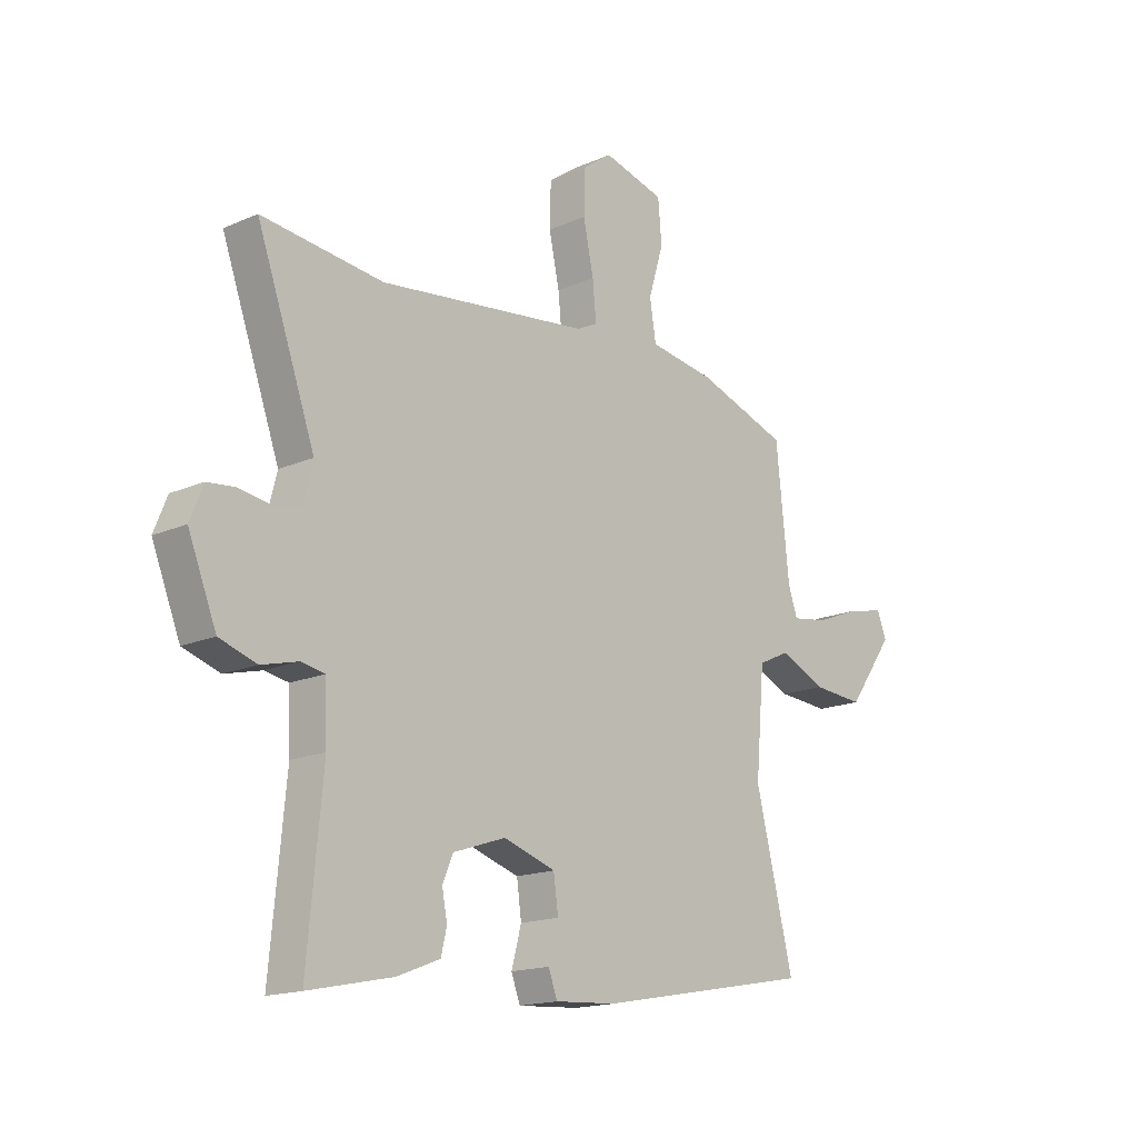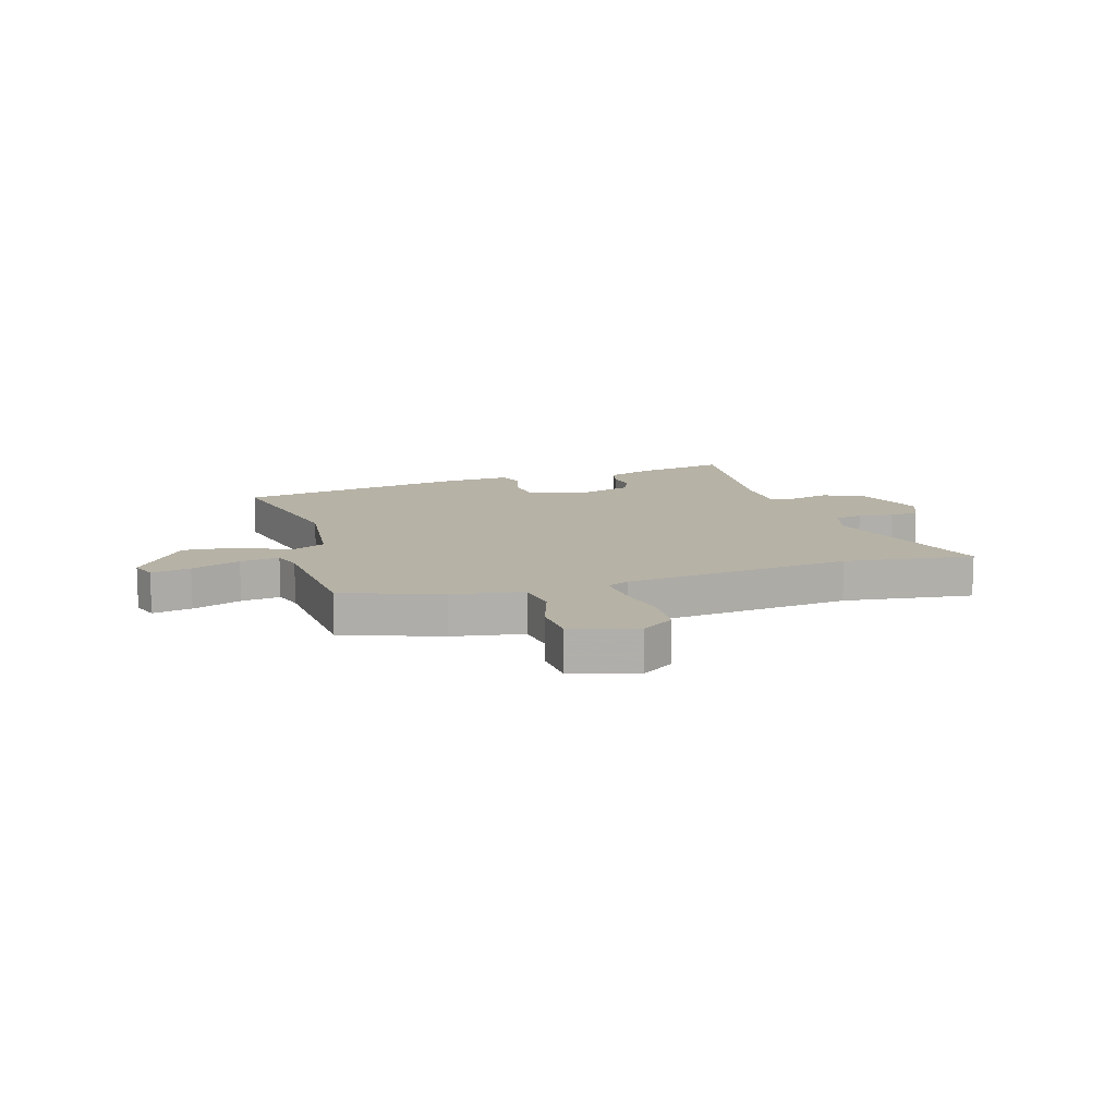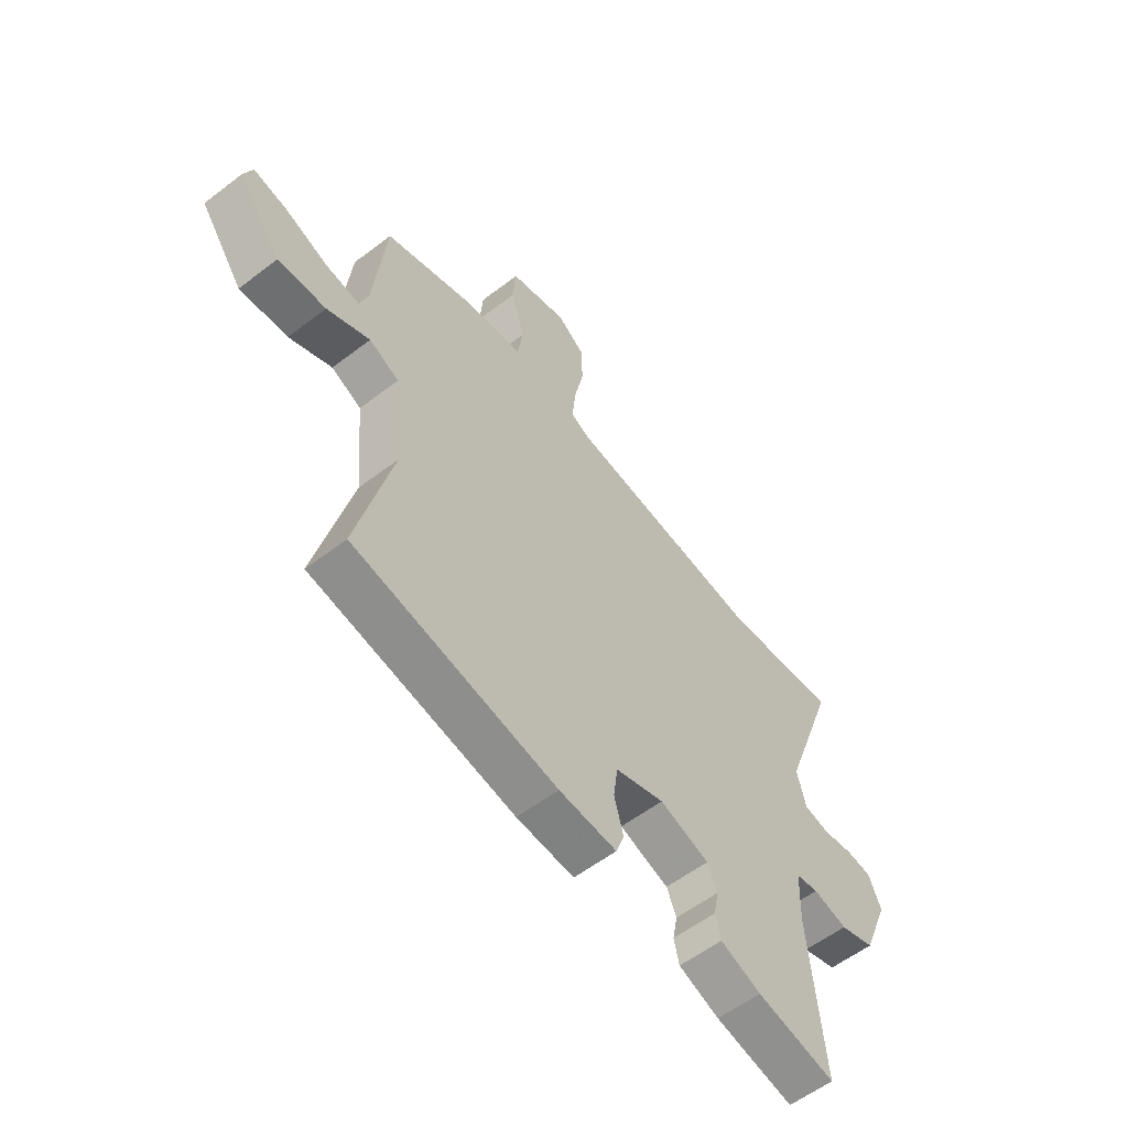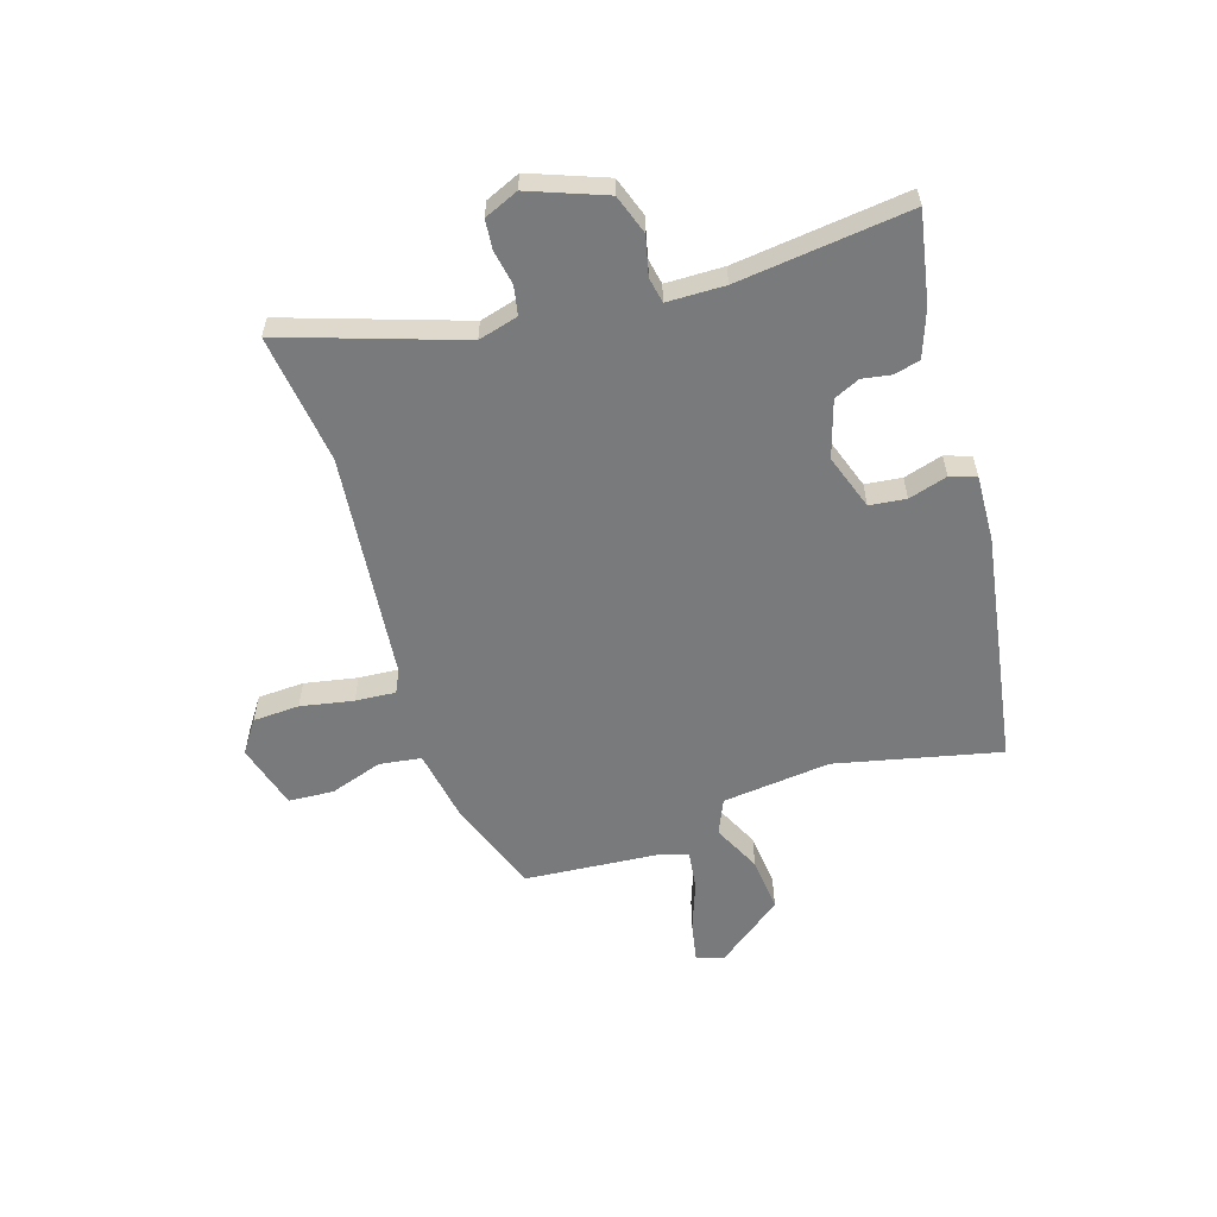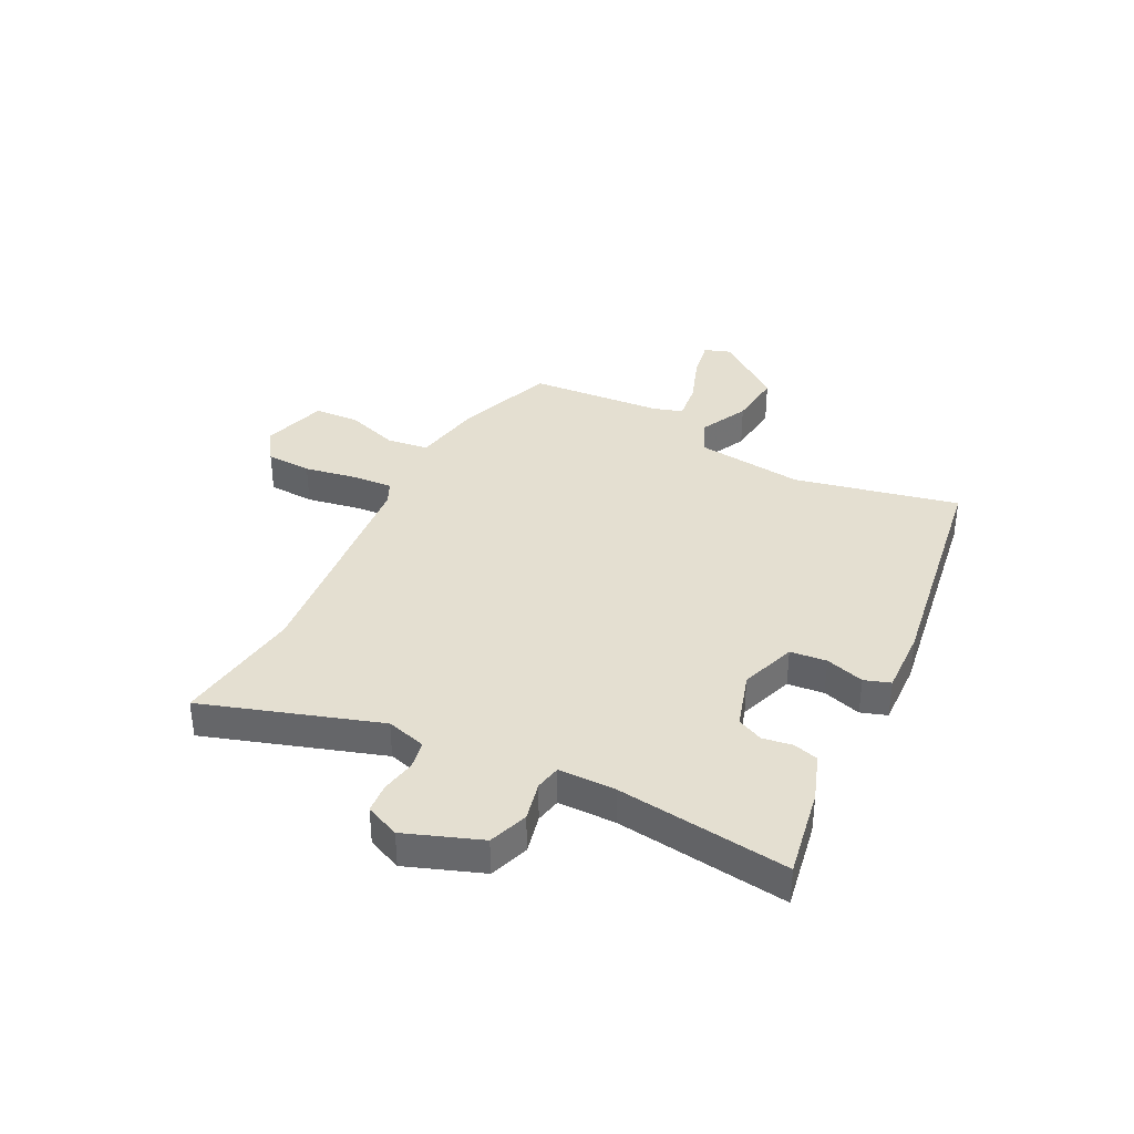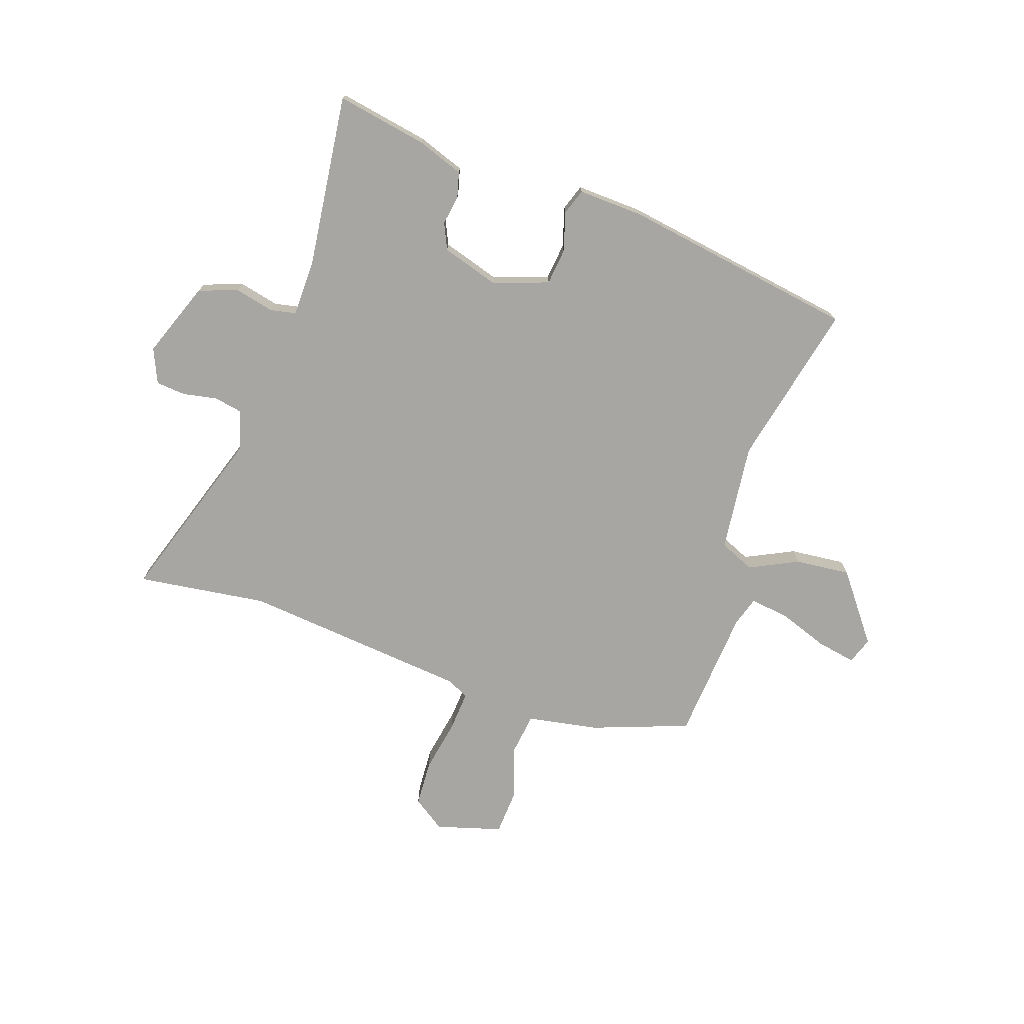
<metadata>
{"format":"obj","ext":"obj","renderer":"f3d","projection":"perspective","resolution":1024,"background":"white","views":[{"elev":-16.5,"azim":131.8,"up":"+Z"},{"elev":12.2,"azim":-15.7,"up":"+Y"},{"elev":-57.5,"azim":-51.5,"up":"+Z"},{"elev":-58.0,"azim":108.8,"up":"+Y"},{"elev":36.8,"azim":118.6,"up":"+Y"},{"elev":-74.1,"azim":162.7,"up":"+Y"}]}
</metadata>
<code>
v 0.484 0.07 -0.501
v 0.323 0.07 -0.467
v 0.24 0.07 -0.435
v 0.229 0.07 -0.389
v 0.239 0.07 -0.337
v 0.219 0.07 -0.29
v 0.118 0.07 -0.256
v 0.018 0.07 -0.288
v 0.009 0.07 -0.353
v 0.028 0.07 -0.423
v 0.011 0.07 -0.469
v -0.107 0.07 -0.461
v -0.524 0.07 -0.383
v -0.451 0.07 -0.091
v -0.468 0.07 0.104
v -0.53 0.07 0.133
v -0.618 0.07 0.093
v -0.717 0.07 0.086
v -0.806 0.07 0.209
v -0.788 0.07 0.256
v -0.718 0.07 0.241
v -0.631 0.07 0.207
v -0.561 0.07 0.196
v -0.543 0.07 0.248
v -0.518 0.07 0.487
v -0.342 0.07 0.546
v -0.215 0.07 0.565
v -0.203 0.07 0.64
v -0.232 0.07 0.735
v -0.225 0.07 0.816
v -0.107 0.07 0.847
v -0.05 0.07 0.806
v -0.048 0.07 0.723
v -0.068 0.07 0.629
v -0.075 0.07 0.557
v -0.035 0.07 0.537
v 0.37 0.07 0.486
v 0.603 0.07 0.511
v 0.491 0.07 0.199
v 0.509 0.07 0.127
v 0.56 0.07 0.116
v 0.622 0.07 0.126
v 0.675 0.07 0.12
v 0.7 0.07 0.058
v 0.646 0.07 -0.076
v 0.575 0.07 -0.099
v 0.505 0.07 -0.081
v 0.459 0.07 -0.089
v 0.455 0.07 -0.192
v 0.484 0 -0.501
v 0.323 0 -0.467
v 0.24 0 -0.435
v 0.229 0 -0.389
v 0.239 0 -0.337
v 0.219 0 -0.29
v 0.118 0 -0.256
v 0.018 0 -0.288
v 0.009 0 -0.353
v 0.028 0 -0.423
v 0.011 0 -0.469
v -0.107 0 -0.461
v -0.524 0 -0.383
v -0.451 0 -0.091
v -0.468 0 0.104
v -0.53 0 0.133
v -0.618 0 0.093
v -0.717 0 0.086
v -0.806 0 0.209
v -0.788 0 0.256
v -0.718 0 0.241
v -0.631 0 0.207
v -0.561 0 0.196
v -0.543 0 0.248
v -0.518 0 0.487
v -0.342 0 0.546
v -0.215 0 0.565
v -0.203 0 0.64
v -0.232 0 0.735
v -0.225 0 0.816
v -0.107 0 0.847
v -0.05 0 0.806
v -0.048 0 0.723
v -0.068 0 0.629
v -0.075 0 0.557
v -0.035 0 0.537
v 0.37 0 0.486
v 0.603 0 0.511
v 0.491 0 0.199
v 0.509 0 0.127
v 0.56 0 0.116
v 0.622 0 0.126
v 0.675 0 0.12
v 0.7 0 0.058
v 0.646 0 -0.076
v 0.575 0 -0.099
v 0.505 0 -0.081
v 0.459 0 -0.089
v 0.455 0 -0.192
f 44 45 46 47
f 44 47 48
f 41 42 43 44
f 40 41 44 48
f 39 40 48
f 37 38 39
f 36 37 39 48
f 35 36 48 49
f 31 32 33 34
f 31 34 35
f 28 29 30 31
f 27 28 31 35
f 24 25 26 27
f 23 24 27 35
f 19 20 21 22
f 19 22 23
f 16 17 18 19
f 16 19 23
f 15 16 23 35
f 11 12 13 14
f 9 10 11 14
f 8 9 14 15
f 7 8 15 35
f 2 3 4 5
f 2 5 6
f 1 2 6
f 49 1 6
f 6 7 35 49
f 96 95 94 93
f 97 96 93
f 93 92 91 90
f 97 93 90 89
f 97 89 88
f 88 87 86
f 97 88 86 85
f 98 97 85 84
f 83 82 81 80
f 84 83 80
f 80 79 78 77
f 84 80 77 76
f 76 75 74 73
f 84 76 73 72
f 71 70 69 68
f 72 71 68
f 68 67 66 65
f 72 68 65
f 84 72 65 64
f 63 62 61 60
f 63 60 59 58
f 64 63 58 57
f 84 64 57 56
f 54 53 52 51
f 55 54 51
f 55 51 50
f 55 50 98
f 98 84 56 55
f 1 50 51 2
f 2 51 52 3
f 3 52 53 4
f 4 53 54 5
f 5 54 55 6
f 6 55 56 7
f 7 56 57 8
f 8 57 58 9
f 9 58 59 10
f 10 59 60 11
f 11 60 61 12
f 12 61 62 13
f 13 62 63 14
f 14 63 64 15
f 15 64 65 16
f 16 65 66 17
f 17 66 67 18
f 18 67 68 19
f 19 68 69 20
f 20 69 70 21
f 21 70 71 22
f 22 71 72 23
f 23 72 73 24
f 24 73 74 25
f 25 74 75 26
f 26 75 76 27
f 27 76 77 28
f 28 77 78 29
f 29 78 79 30
f 30 79 80 31
f 31 80 81 32
f 32 81 82 33
f 33 82 83 34
f 34 83 84 35
f 35 84 85 36
f 36 85 86 37
f 37 86 87 38
f 38 87 88 39
f 39 88 89 40
f 40 89 90 41
f 41 90 91 42
f 42 91 92 43
f 43 92 93 44
f 44 93 94 45
f 45 94 95 46
f 46 95 96 47
f 47 96 97 48
f 48 97 98 49
f 49 98 50 1

</code>
